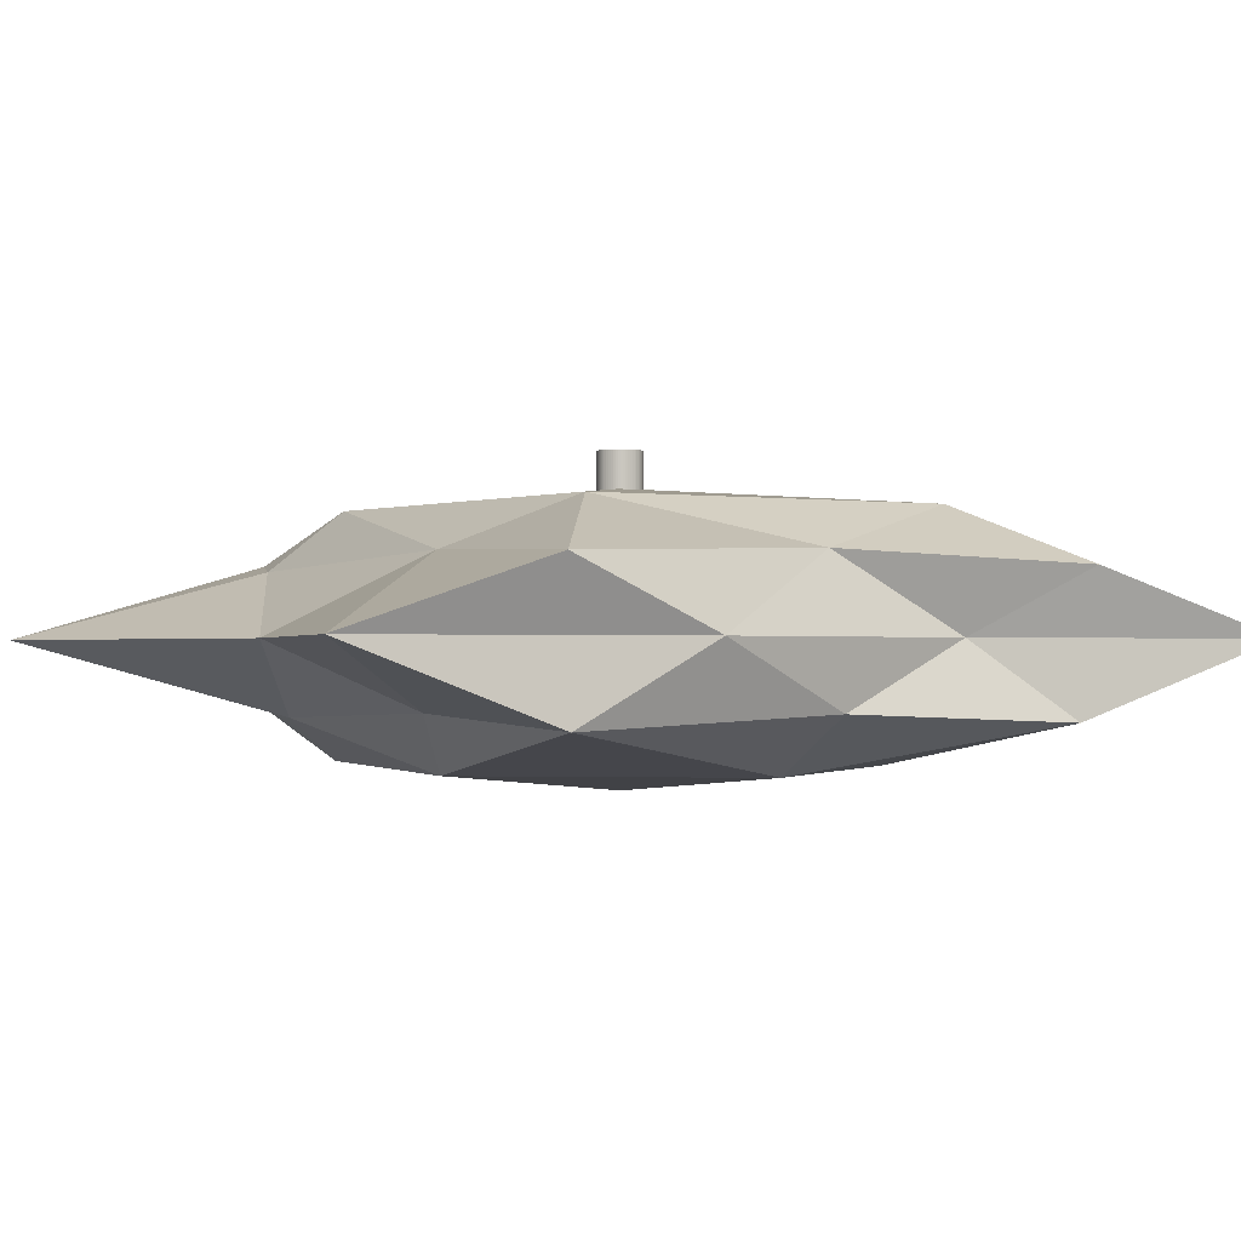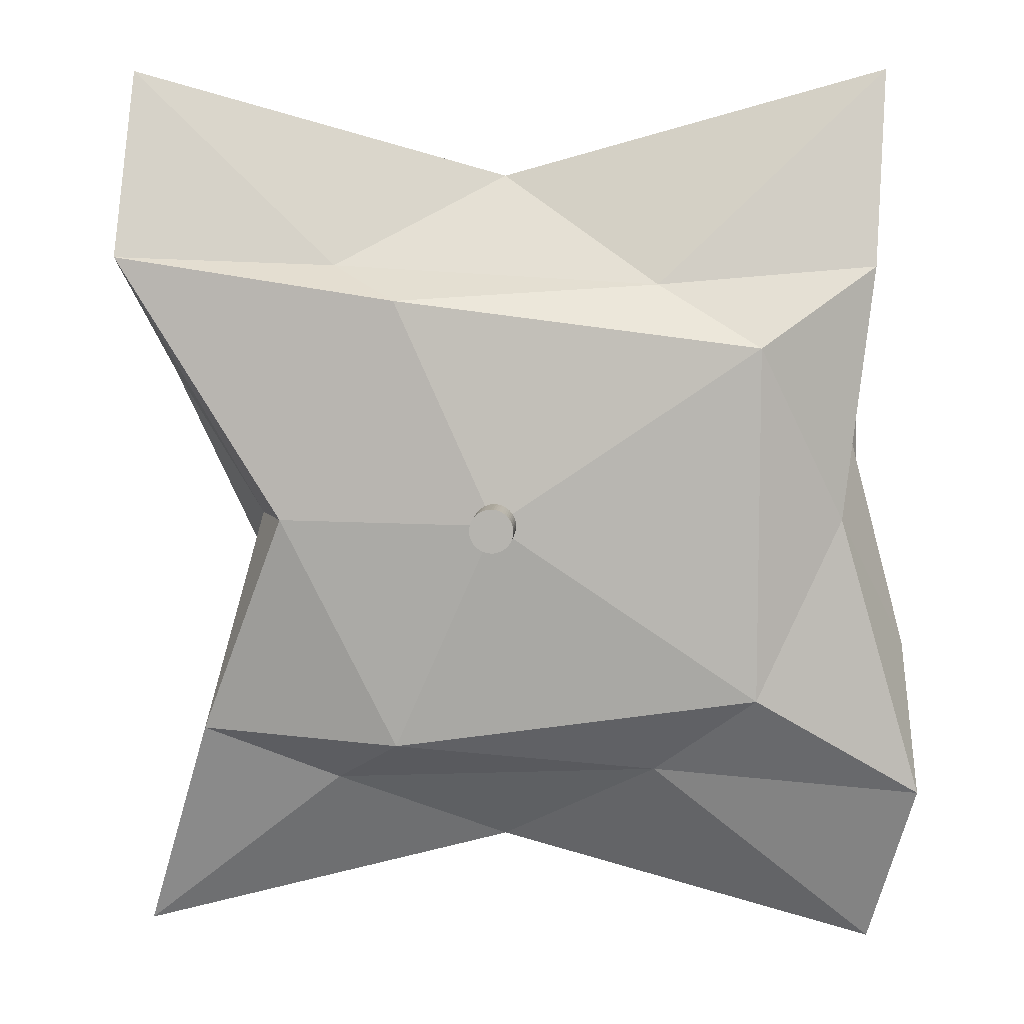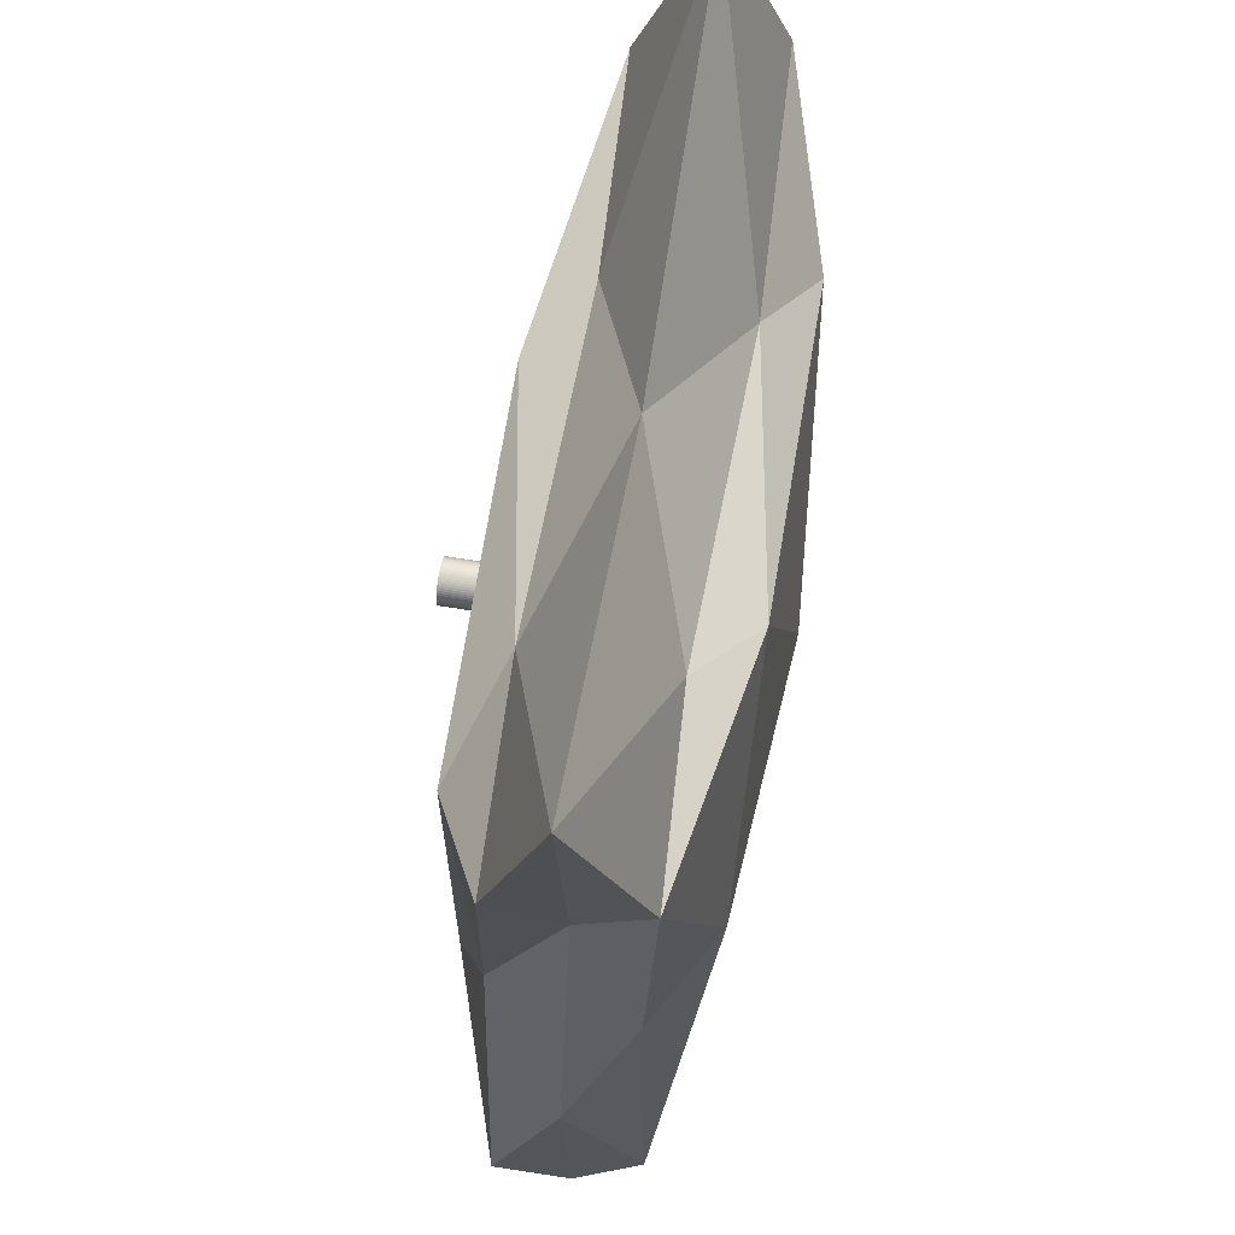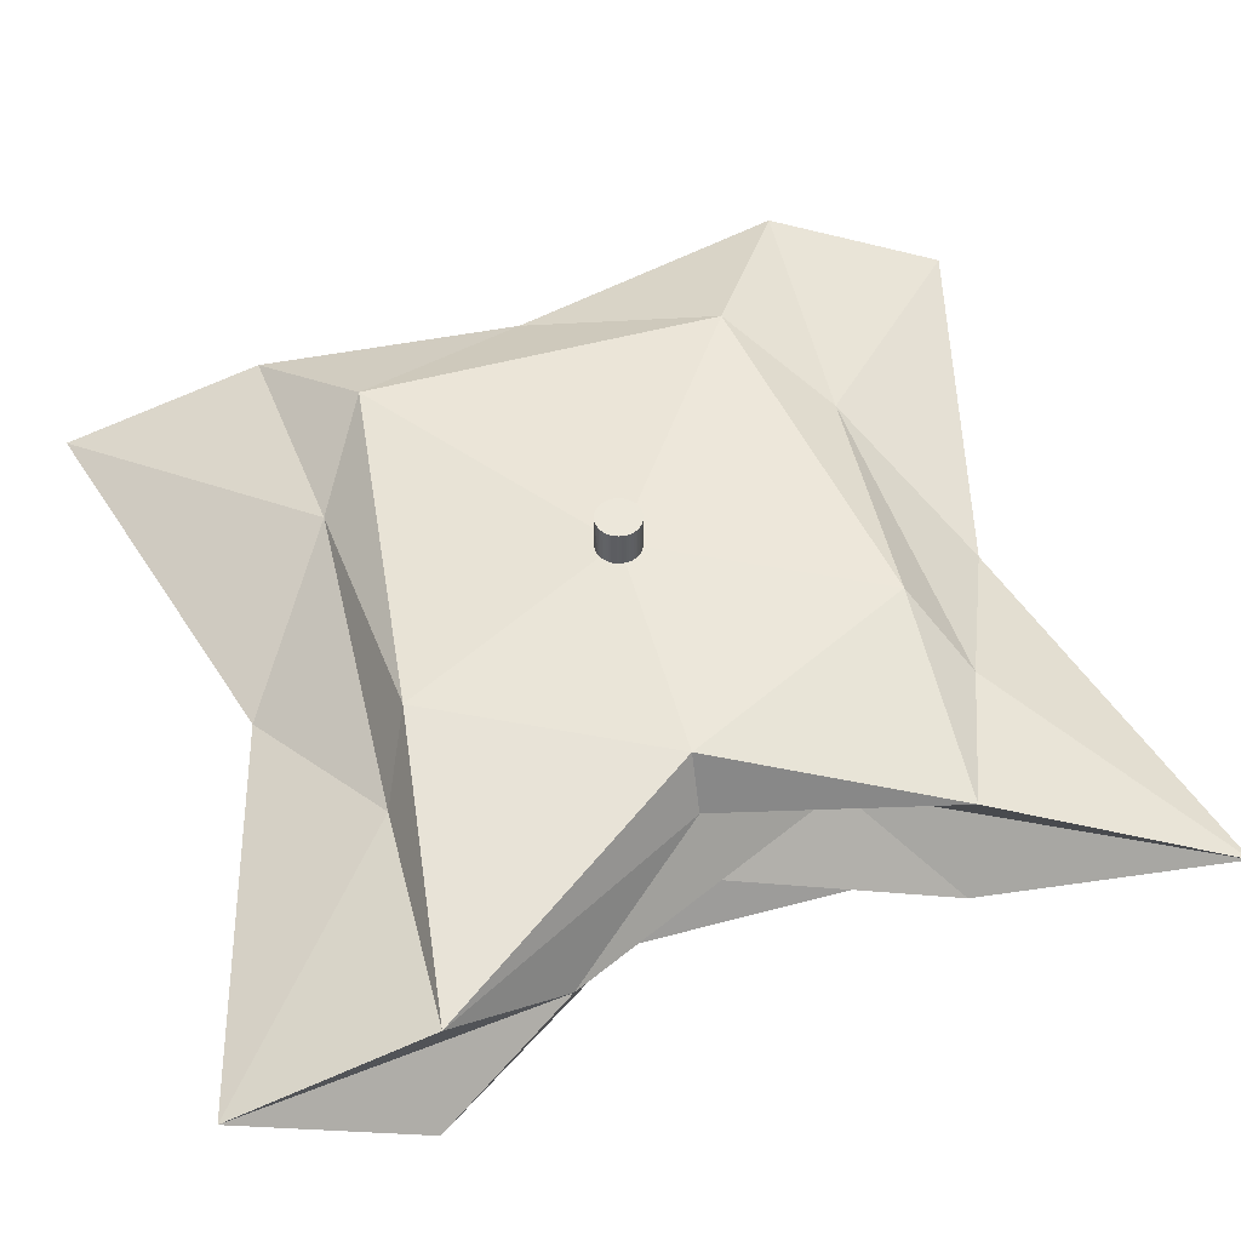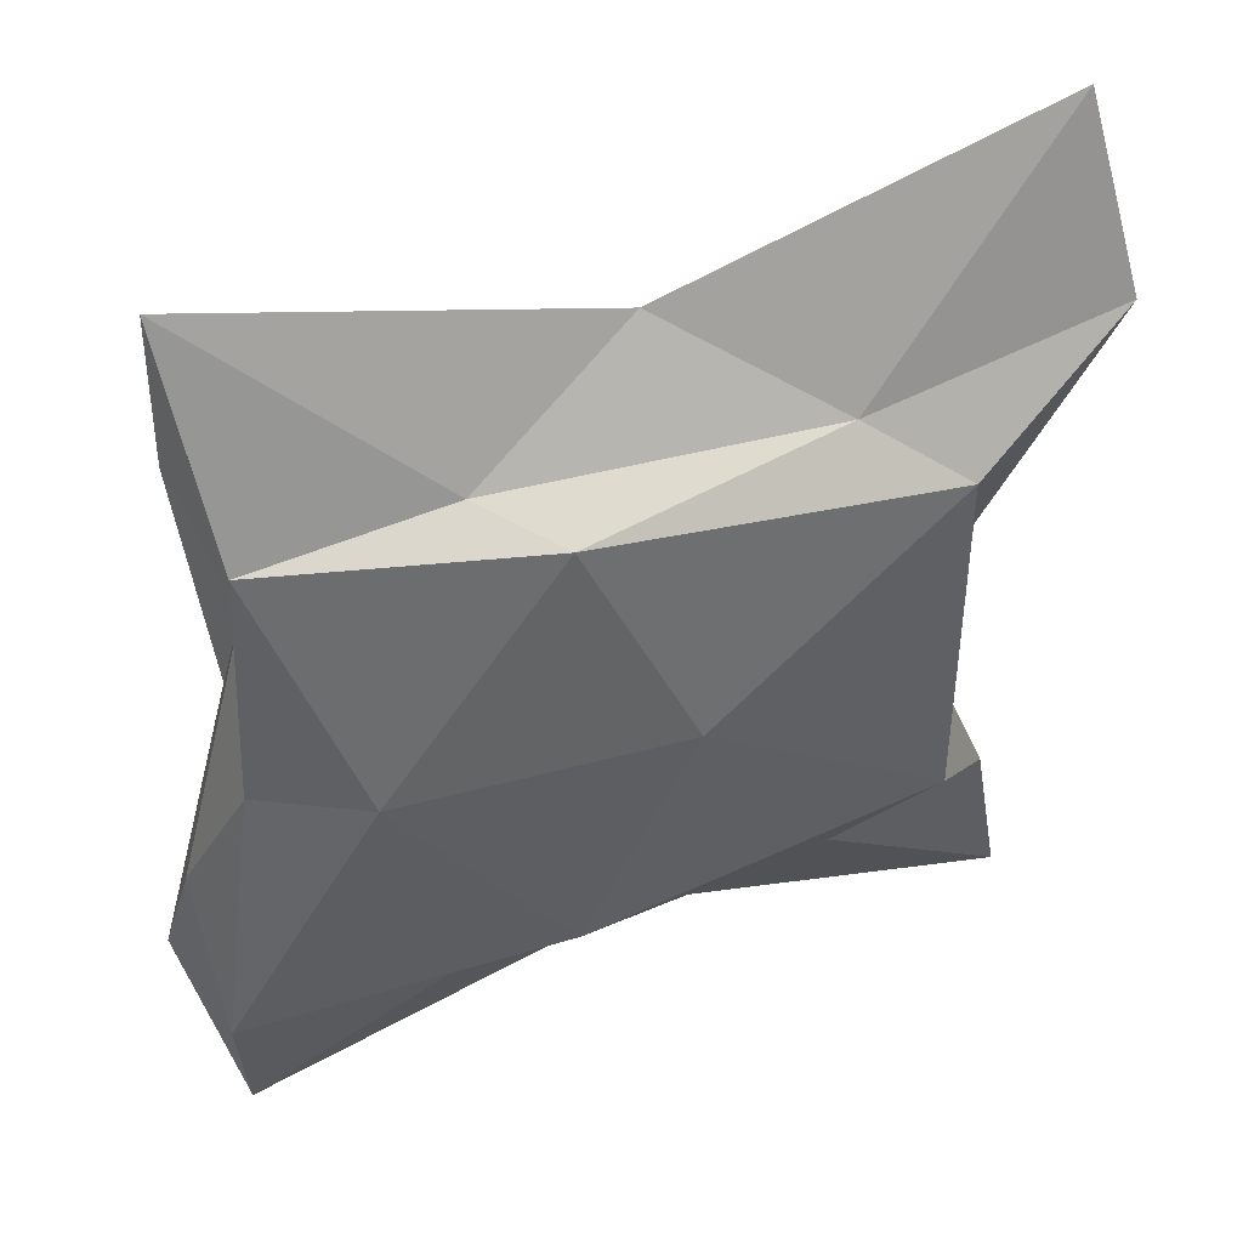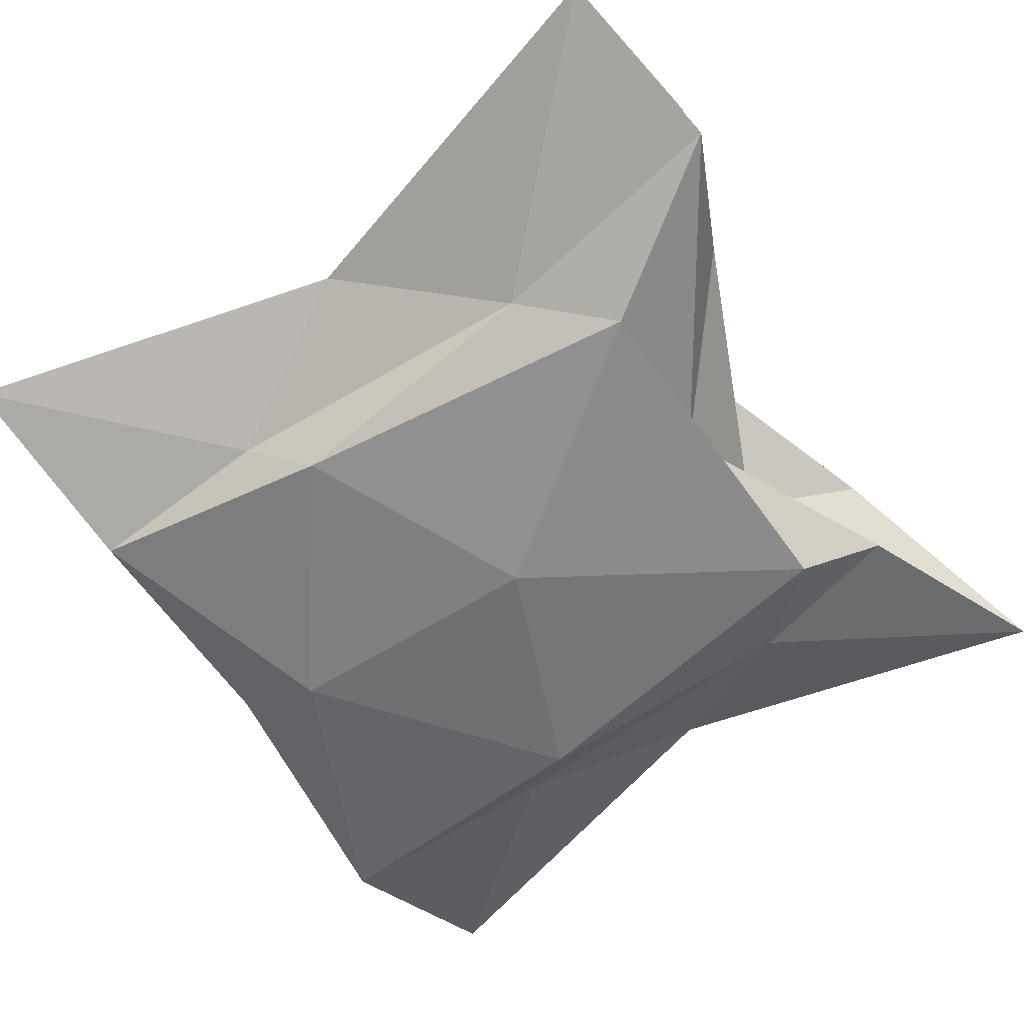
<metadata>
{"format":"obj","ext":"obj","renderer":"f3d","projection":"perspective","resolution":1024,"background":"white","views":[{"elev":-0.8,"azim":-119.3,"up":"+Y"},{"elev":8.6,"azim":-175.5,"up":"+Z"},{"elev":64.5,"azim":-80.7,"up":"+Z"},{"elev":51.7,"azim":73.7,"up":"+Y"},{"elev":43.6,"azim":-22.5,"up":"+Z"},{"elev":-60.7,"azim":35.0,"up":"+Y"}]}
</metadata>
<code>
o Cylinder_Cylinder.007
v 1.332 0.2856 -0.7093
v 1.332 0.22 -0.7093
v 1.328 0.2856 -0.7095
v 1.328 0.22 -0.7095
v 1.325 0.2856 -0.7101
v 1.325 0.22 -0.7101
v 1.321 0.2856 -0.711
v 1.321 0.22 -0.711
v 1.318 0.2856 -0.7124
v 1.318 0.22 -0.7124
v 1.315 0.2856 -0.714
v 1.315 0.22 -0.714
v 1.312 0.2856 -0.716
v 1.312 0.22 -0.716
v 1.309 0.2856 -0.7183
v 1.309 0.22 -0.7183
v 1.307 0.2856 -0.7209
v 1.307 0.22 -0.7209
v 1.305 0.2856 -0.7237
v 1.305 0.22 -0.7237
v 1.303 0.2856 -0.7267
v 1.303 0.22 -0.7267
v 1.301 0.2856 -0.73
v 1.301 0.22 -0.73
v 1.3 0.2856 -0.7333
v 1.3 0.22 -0.7333
v 1.299 0.2856 -0.7368
v 1.299 0.22 -0.7368
v 1.299 0.2856 -0.7403
v 1.299 0.22 -0.7403
v 1.299 0.2856 -0.7439
v 1.299 0.22 -0.7439
v 1.299 0.2856 -0.7474
v 1.299 0.22 -0.7474
v 1.3 0.2856 -0.7509
v 1.3 0.22 -0.7509
v 1.301 0.2856 -0.7542
v 1.301 0.22 -0.7542
v 1.303 0.2856 -0.7574
v 1.303 0.22 -0.7574
v 1.305 0.2856 -0.7605
v 1.305 0.22 -0.7605
v 1.307 0.2856 -0.7633
v 1.307 0.22 -0.7633
v 1.309 0.2856 -0.7659
v 1.309 0.22 -0.7659
v 1.312 0.2856 -0.7682
v 1.312 0.22 -0.7682
v 1.315 0.2856 -0.7702
v 1.315 0.22 -0.7702
v 1.318 0.2856 -0.7718
v 1.318 0.22 -0.7718
v 1.321 0.2856 -0.7731
v 1.321 0.22 -0.7731
v 1.325 0.2856 -0.7741
v 1.325 0.22 -0.7741
v 1.328 0.2856 -0.7747
v 1.328 0.22 -0.7747
v 1.332 0.2856 -0.7749
v 1.332 0.22 -0.7749
v 1.335 0.2856 -0.7747
v 1.335 0.22 -0.7747
v 1.339 0.2856 -0.7741
v 1.339 0.22 -0.7741
v 1.342 0.2856 -0.7731
v 1.342 0.22 -0.7731
v 1.345 0.2856 -0.7718
v 1.345 0.22 -0.7718
v 1.349 0.2856 -0.7702
v 1.349 0.22 -0.7702
v 1.351 0.2856 -0.7682
v 1.351 0.22 -0.7682
v 1.354 0.2856 -0.7659
v 1.354 0.22 -0.7659
v 1.357 0.2856 -0.7633
v 1.357 0.22 -0.7633
v 1.359 0.2856 -0.7605
v 1.359 0.22 -0.7605
v 1.361 0.2856 -0.7574
v 1.361 0.22 -0.7574
v 1.362 0.2856 -0.7542
v 1.362 0.22 -0.7542
v 1.363 0.2856 -0.7509
v 1.363 0.22 -0.7509
v 1.364 0.2856 -0.7474
v 1.364 0.22 -0.7474
v 1.364 0.2856 -0.7439
v 1.364 0.22 -0.7439
v 1.364 0.2856 -0.7403
v 1.364 0.22 -0.7403
v 1.364 0.2856 -0.7368
v 1.364 0.22 -0.7368
v 1.363 0.2856 -0.7333
v 1.363 0.22 -0.7333
v 1.362 0.2856 -0.73
v 1.362 0.22 -0.73
v 1.361 0.2856 -0.7267
v 1.361 0.22 -0.7267
v 1.359 0.2856 -0.7237
v 1.359 0.22 -0.7237
v 1.357 0.2856 -0.7209
v 1.357 0.22 -0.7209
v 1.354 0.2856 -0.7183
v 1.354 0.22 -0.7183
v 1.351 0.2856 -0.716
v 1.351 0.22 -0.716
v 1.349 0.2856 -0.714
v 1.349 0.22 -0.714
v 1.345 0.2856 -0.7124
v 1.345 0.22 -0.7124
v 1.342 0.2856 -0.711
v 1.342 0.22 -0.711
v 1.339 0.2856 -0.7101
v 1.339 0.22 -0.7101
v 1.335 0.2856 -0.7095
v 1.335 0.22 -0.7095
f 1 2 4 3
f 3 4 6 5
f 5 6 8 7
f 7 8 10 9
f 9 10 12 11
f 11 12 14 13
f 13 14 16 15
f 15 16 18 17
f 17 18 20 19
f 19 20 22 21
f 21 22 24 23
f 23 24 26 25
f 25 26 28 27
f 27 28 30 29
f 29 30 32 31
f 31 32 34 33
f 33 34 36 35
f 35 36 38 37
f 37 38 40 39
f 39 40 42 41
f 41 42 44 43
f 43 44 46 45
f 45 46 48 47
f 47 48 50 49
f 49 50 52 51
f 51 52 54 53
f 53 54 56 55
f 55 56 58 57
f 57 58 60 59
f 59 60 62 61
f 61 62 64 63
f 63 64 66 65
f 65 66 68 67
f 67 68 70 69
f 69 70 72 71
f 71 72 74 73
f 73 74 76 75
f 75 76 78 77
f 77 78 80 79
f 79 80 82 81
f 81 82 84 83
f 83 84 86 85
f 85 86 88 87
f 87 88 90 89
f 89 90 92 91
f 91 92 94 93
f 93 94 96 95
f 95 96 98 97
f 97 98 100 99
f 99 100 102 101
f 101 102 104 103
f 103 104 106 105
f 105 106 108 107
f 107 108 110 109
f 109 110 112 111
f 111 112 114 113
f 4 2 116 114 112 110 108 106 104 102 100 98 96 94 92 90 88 86 84 82 80 78 76 74 72 70 68 66 64 62 60 58 56 54 52 50 48 46 44 42 40 38 36 34 32 30 28 26 24 22 20 18 16 14 12 10 8 6
f 115 116 2 1
f 113 114 116 115
f 1 3 5 7 9 11 13 15 17 19 21 23 25 27 29 31 33 35 37 39 41 43 45 47 49 51 53 55 57 59 61 63 65 67 69 71 73 75 77 79 81 83 85 87 89 91 93 95 97 99 101 103 105 107 109 111 113 115
o Icosphere_Icosphere.001
v 1.332 -0.186 -0.7421
v 1.954 -0.07008 -0.3282
v 1.076 -0.07008 -0.3601
v 0.7747 -0.07008 -0.7421
v 1.076 -0.07008 -1.163
v 1.811 -0.07008 -1.087
v 1.587 0.1174 -0.3601
v 0.7655 0.1174 -0.3587
v 0.6847 0.1174 -1.171
v 1.587 0.1174 -1.163
v 1.701 0.1174 -0.7421
v 1.332 0.2333 -0.7421
v 1.177 -0.1525 -0.409
v 1.707 -0.1525 -0.4803
v 1.571 -0.08521 -0.3864
v 1.666 -0.08521 -0.7421
v 1.707 -0.1525 -1.008
v 0.9192 -0.1525 -0.7421
v 0.787 -0.08521 -0.3717
v 1.177 -0.1525 -1.091
v 0.715 -0.08521 -1.15
v 1.571 -0.08521 -1.136
v 1.856 0.02368 -0.5304
v 1.658 0.02368 -0.9523
v 1.332 0.02368 -0.2253
v 1.912 0.02368 -0.06427
v 0.8183 0.02368 -0.5304
v 0.751 0.02368 -0.06427
v 0.751 0.02368 -1.432
v 0.706 0.02368 -0.9538
v 1.912 0.02368 -1.432
v 1.332 0.02368 -1.276
v 1.925 0.1326 -0.3482
v 1.092 0.1326 -0.3864
v 0.8097 0.1326 -0.7421
v 1.092 0.1326 -1.136
v 1.797 0.1326 -1.084
v 1.486 0.1999 -0.409
v 1.662 0.1999 -0.7421
v 0.9369 0.1999 -0.4766
v 0.9369 0.1999 -1.012
v 1.486 0.1999 -1.091
f 117 130 129
f 118 130 132
f 117 129 134
f 117 134 136
f 117 136 133
f 118 132 139
f 119 131 141
f 120 135 143
f 121 137 145
f 122 138 147
f 118 139 142
f 119 141 144
f 120 143 146
f 121 145 148
f 122 147 140
f 123 149 154
f 124 150 156
f 125 151 157
f 126 152 158
f 127 153 155
f 155 158 128
f 155 153 158
f 153 126 158
f 158 157 128
f 158 152 157
f 152 125 157
f 157 156 128
f 157 151 156
f 151 124 156
f 156 154 128
f 156 150 154
f 150 123 154
f 154 155 128
f 154 149 155
f 149 127 155
f 140 153 127
f 140 147 153
f 147 126 153
f 148 152 126
f 148 145 152
f 145 125 152
f 146 151 125
f 146 143 151
f 143 124 151
f 144 150 124
f 144 141 150
f 141 123 150
f 142 149 123
f 142 139 149
f 139 127 149
f 147 148 126
f 147 138 148
f 138 121 148
f 145 146 125
f 145 137 146
f 137 120 146
f 143 144 124
f 143 135 144
f 135 119 144
f 141 142 123
f 141 131 142
f 131 118 142
f 139 140 127
f 139 132 140
f 132 122 140
f 133 138 122
f 133 136 138
f 136 121 138
f 136 137 121
f 136 134 137
f 134 120 137
f 134 135 120
f 134 129 135
f 129 119 135
f 132 133 122
f 132 130 133
f 130 117 133
f 129 131 119
f 129 130 131
f 130 118 131

</code>
